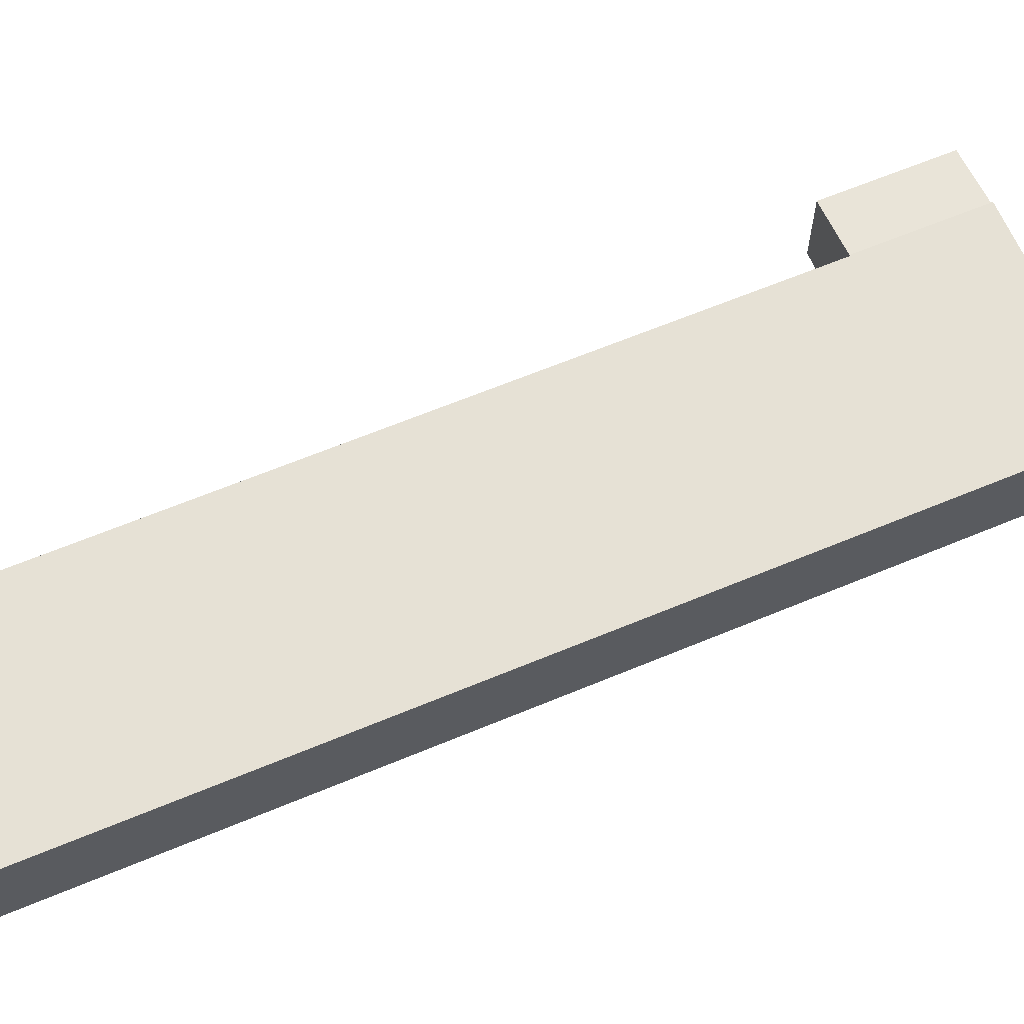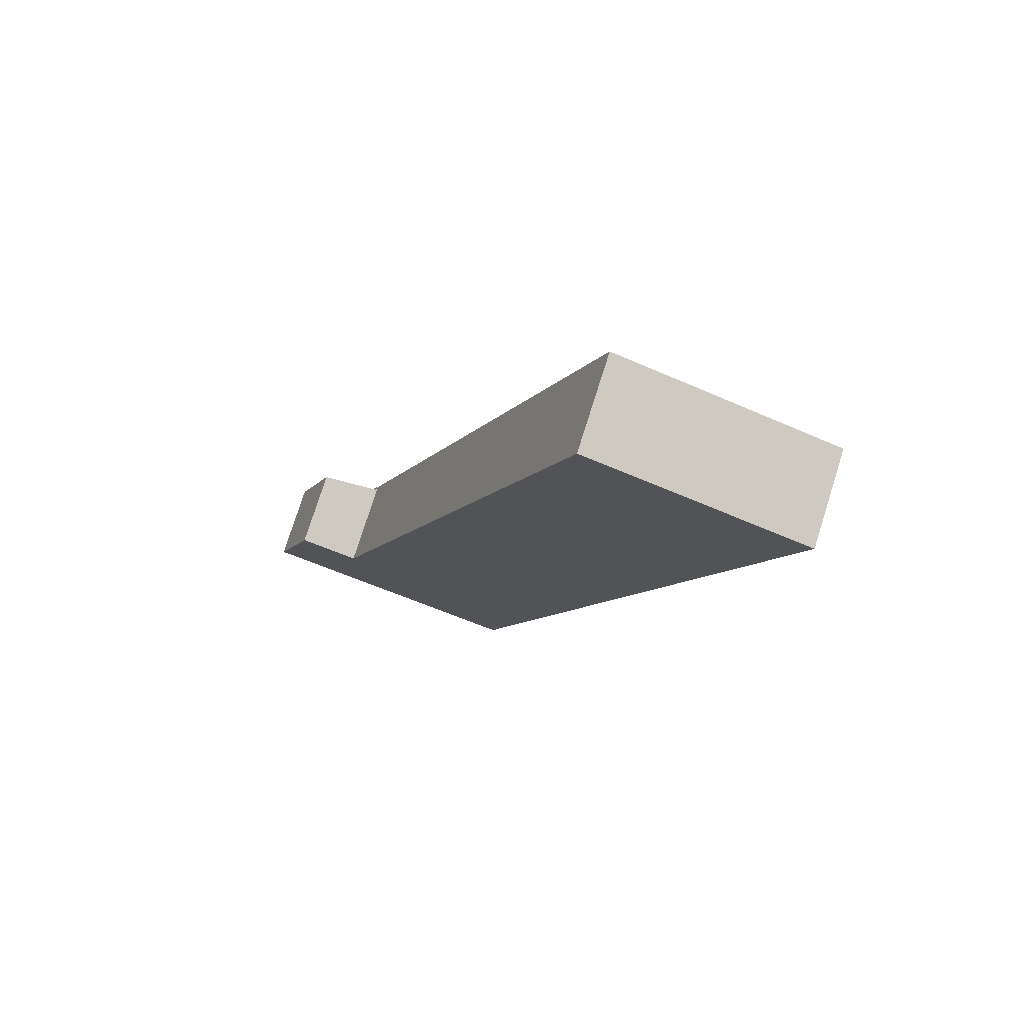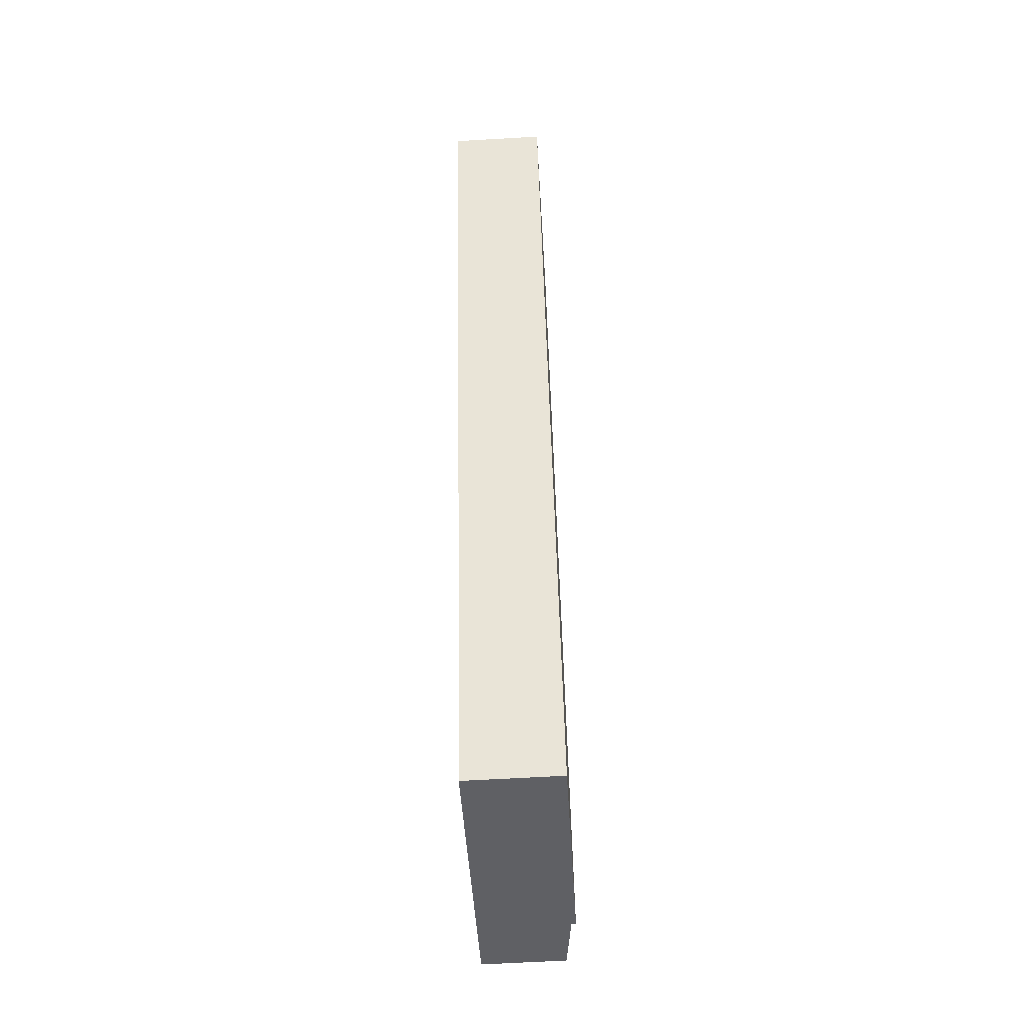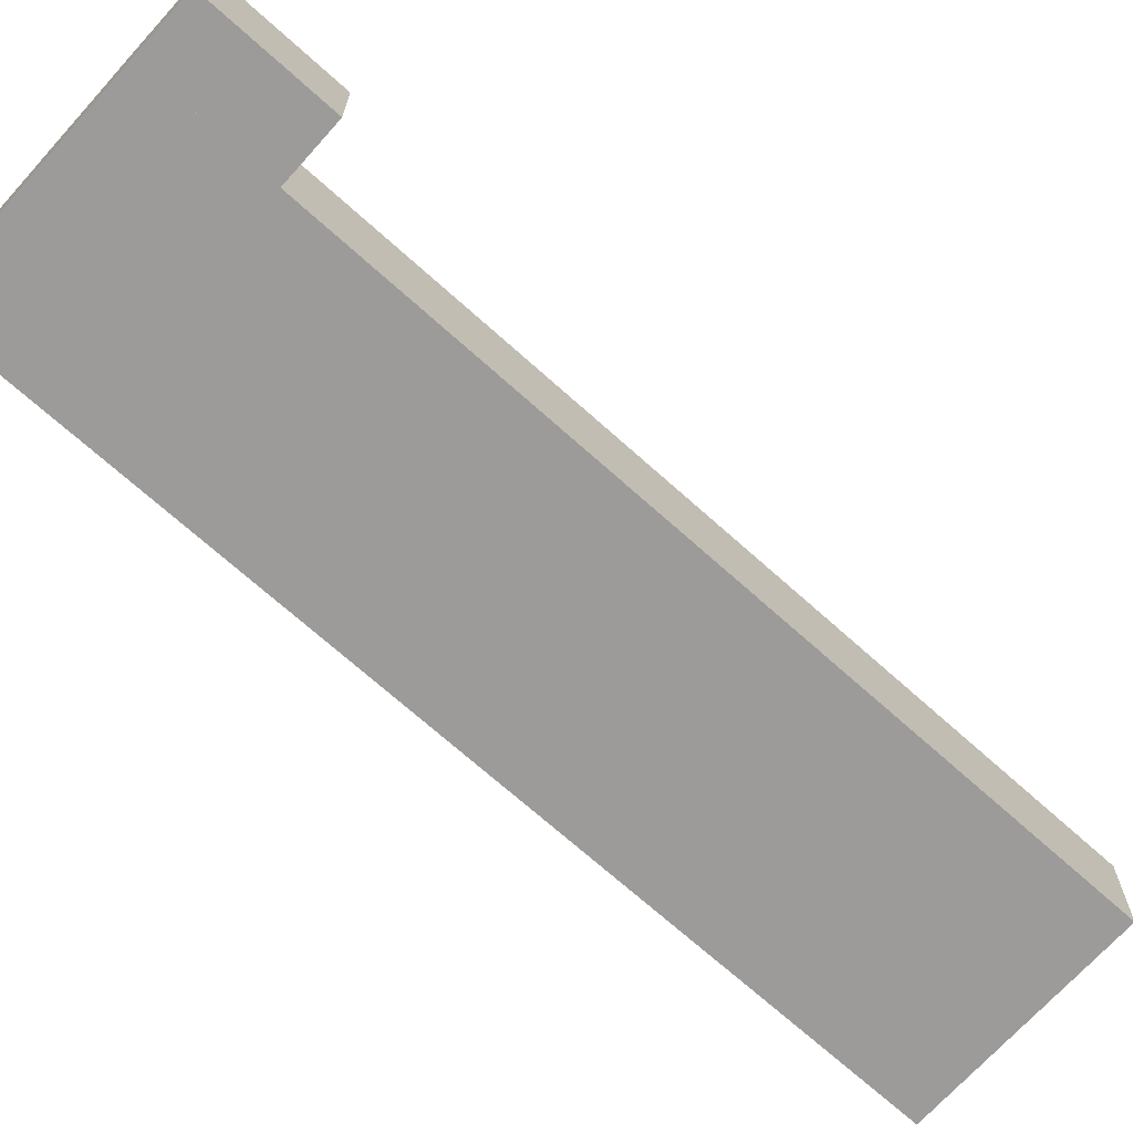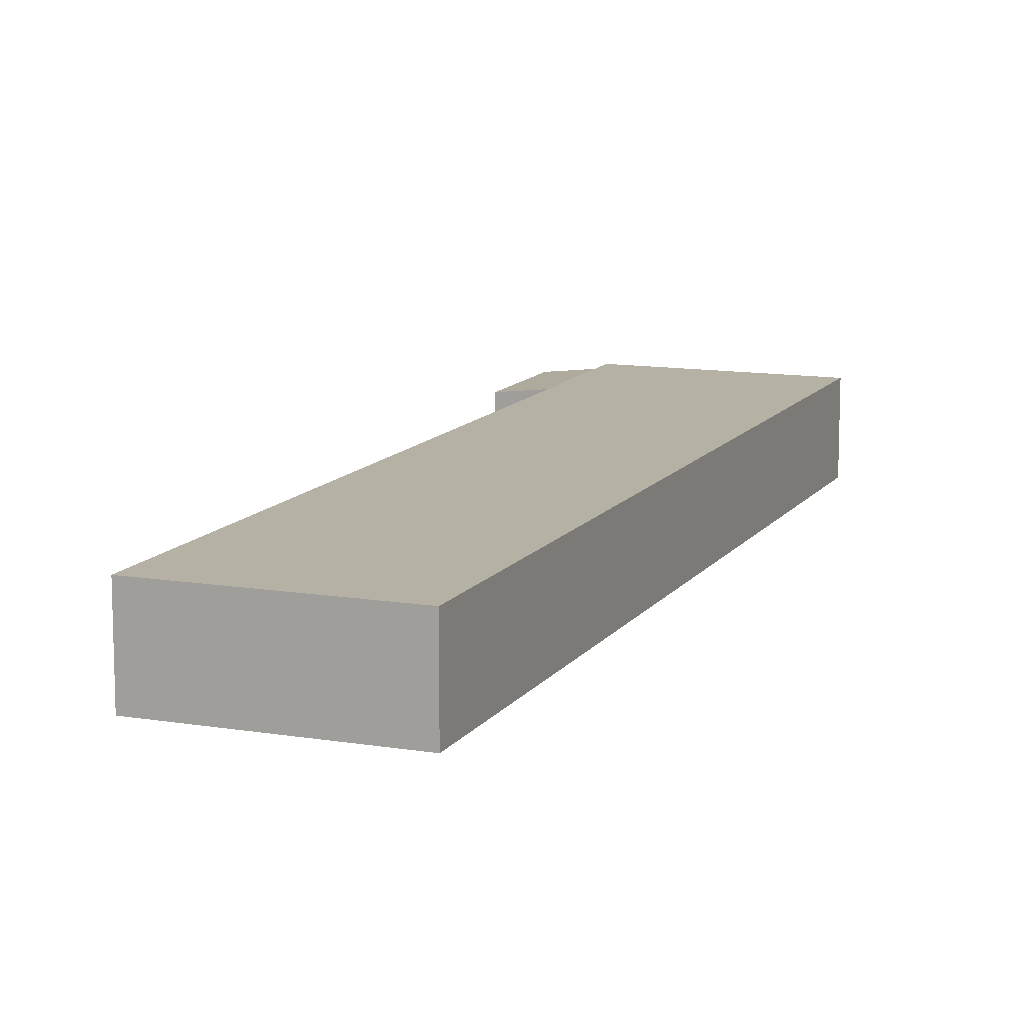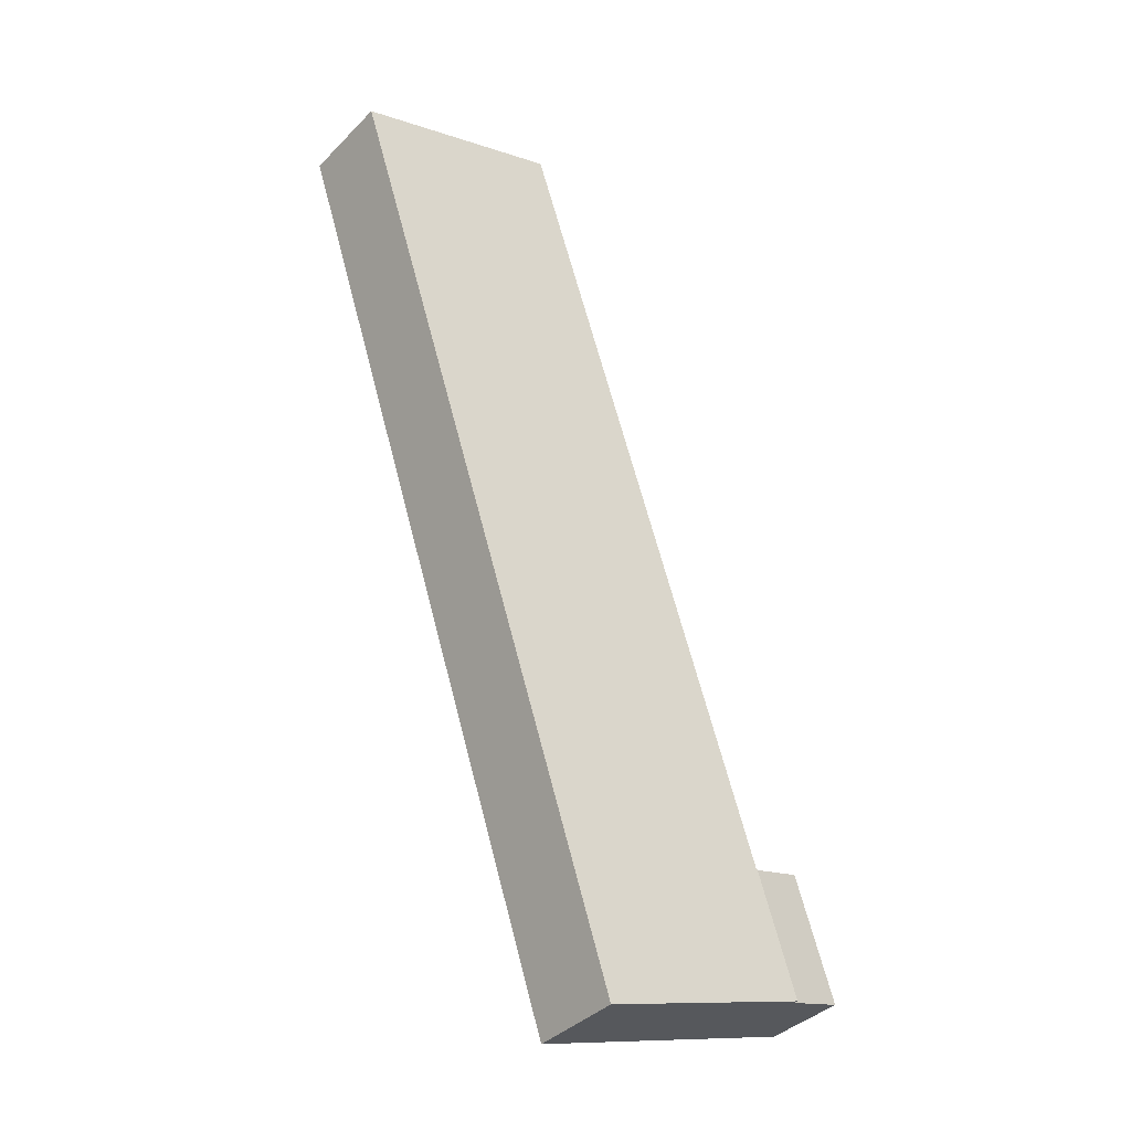
<metadata>
{"format":"obj","ext":"obj","renderer":"f3d","projection":"perspective","resolution":1024,"background":"white","views":[{"elev":64.1,"azim":85.6,"up":"+Y"},{"elev":76.5,"azim":17.6,"up":"+Z"},{"elev":-63.0,"azim":93.4,"up":"+Z"},{"elev":-69.8,"azim":-113.6,"up":"+Y"},{"elev":11.9,"azim":40.0,"up":"+Y"},{"elev":-38.1,"azim":141.4,"up":"+Z"}]}
</metadata>
<code>
v  0 7.169 4.39e-16
v  8.736 7.798 8.919
v  5.19 7.798 -1.73
v  3.54 7.169 10.62
v  0 0 0
v  3.54 -6.503e-16 10.62
v  8.736 -5.461e-16 8.919
v  5.19 1.059e-16 -1.73
v  8.736 8.16 8.919
v  8.822 8.16 8.891
v  5.19 8.16 -1.73
v  27.76 8.16 2.782
v  24.15 8.16 -8.05
v  50.2 8.16 70.19
v  8.883 8.16 9.073
v  31.35 8.16 76.47
v  8.822 -5.444e-16 8.891
v  31.35 -4.683e-15 76.47
v  8.883 -5.556e-16 9.073
v  50.2 -4.298e-15 70.19
v  27.76 -1.703e-16 2.782
v  24.15 4.929e-16 -8.05
g defaultobject
f 1 2 3
f 2 1 4
f 5 4 1
f 4 5 6
f 4 7 2
f 7 4 6
f 7 3 2
f 3 7 8
f 8 1 3
f 1 8 5
f 8 6 5
f 6 8 7
f 9 10 11
f 11 12 13
f 12 11 14
f 14 11 10
f 14 10 15
f 14 15 16
f 17 15 10
f 15 17 16
f 16 17 18
f 18 17 19
f 8 9 11
f 9 8 7
f 18 14 16
f 14 18 20
f 7 10 9
f 10 7 17
f 20 12 14
f 12 20 21
f 12 21 13
f 13 21 22
f 22 11 13
f 11 22 8
f 18 21 20
f 21 18 19
f 21 19 22
f 22 19 17
f 22 17 7
f 22 7 8

</code>
